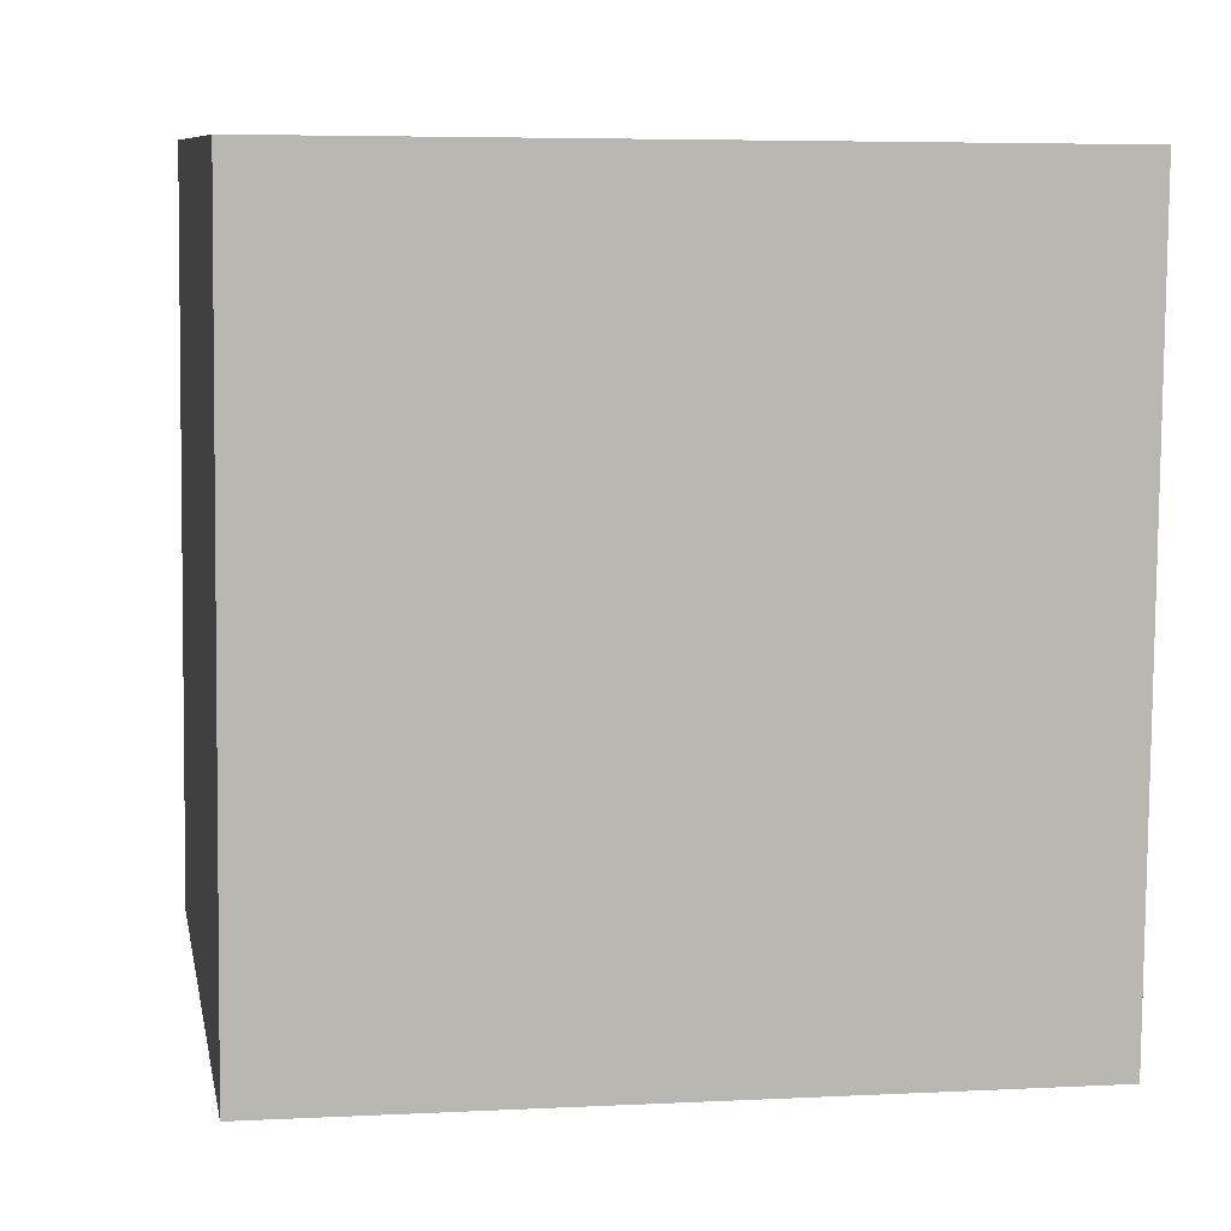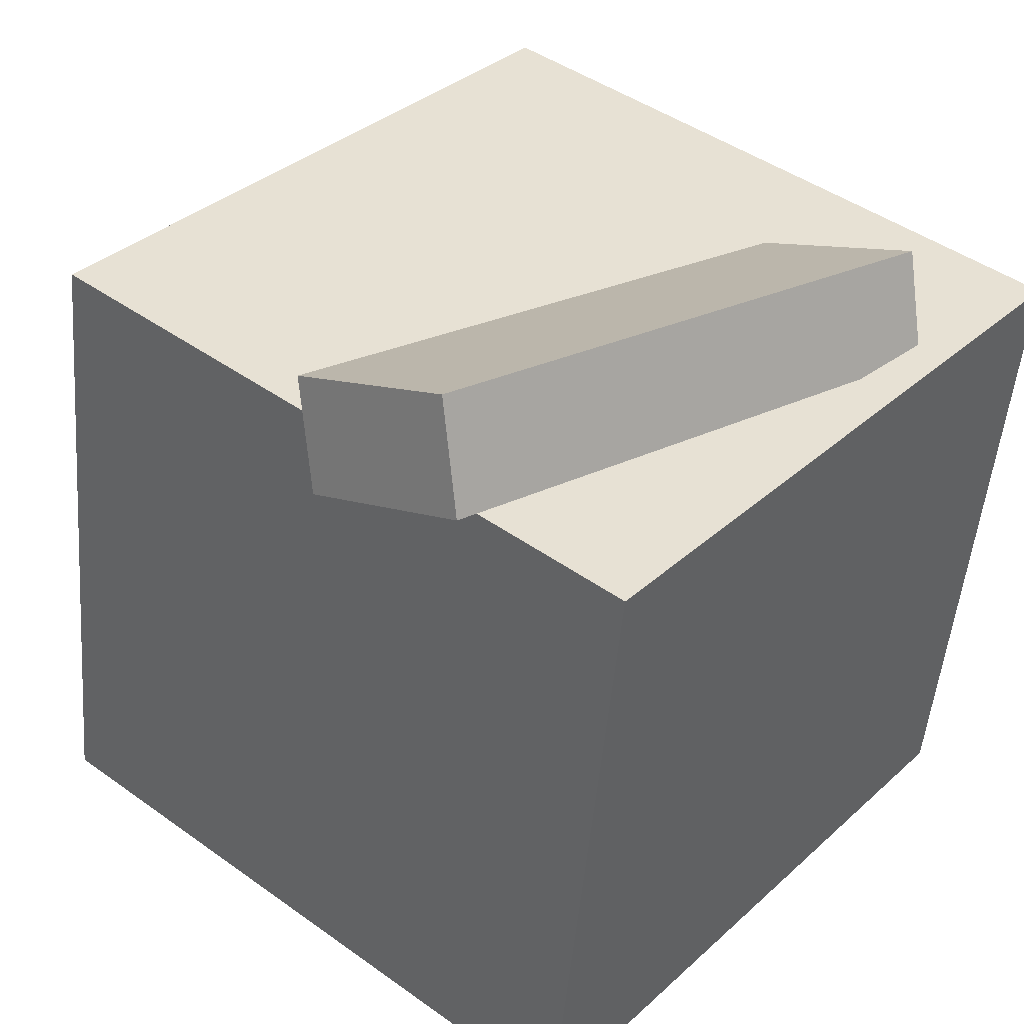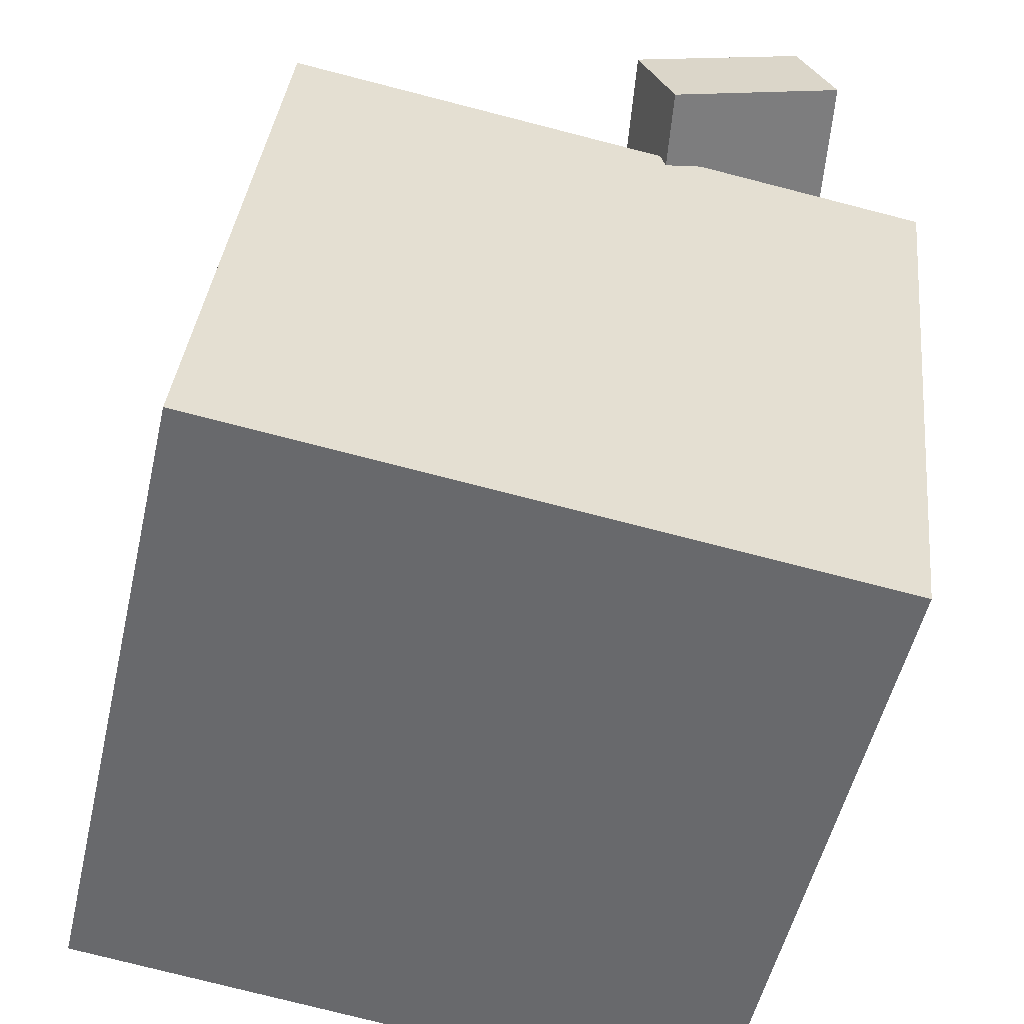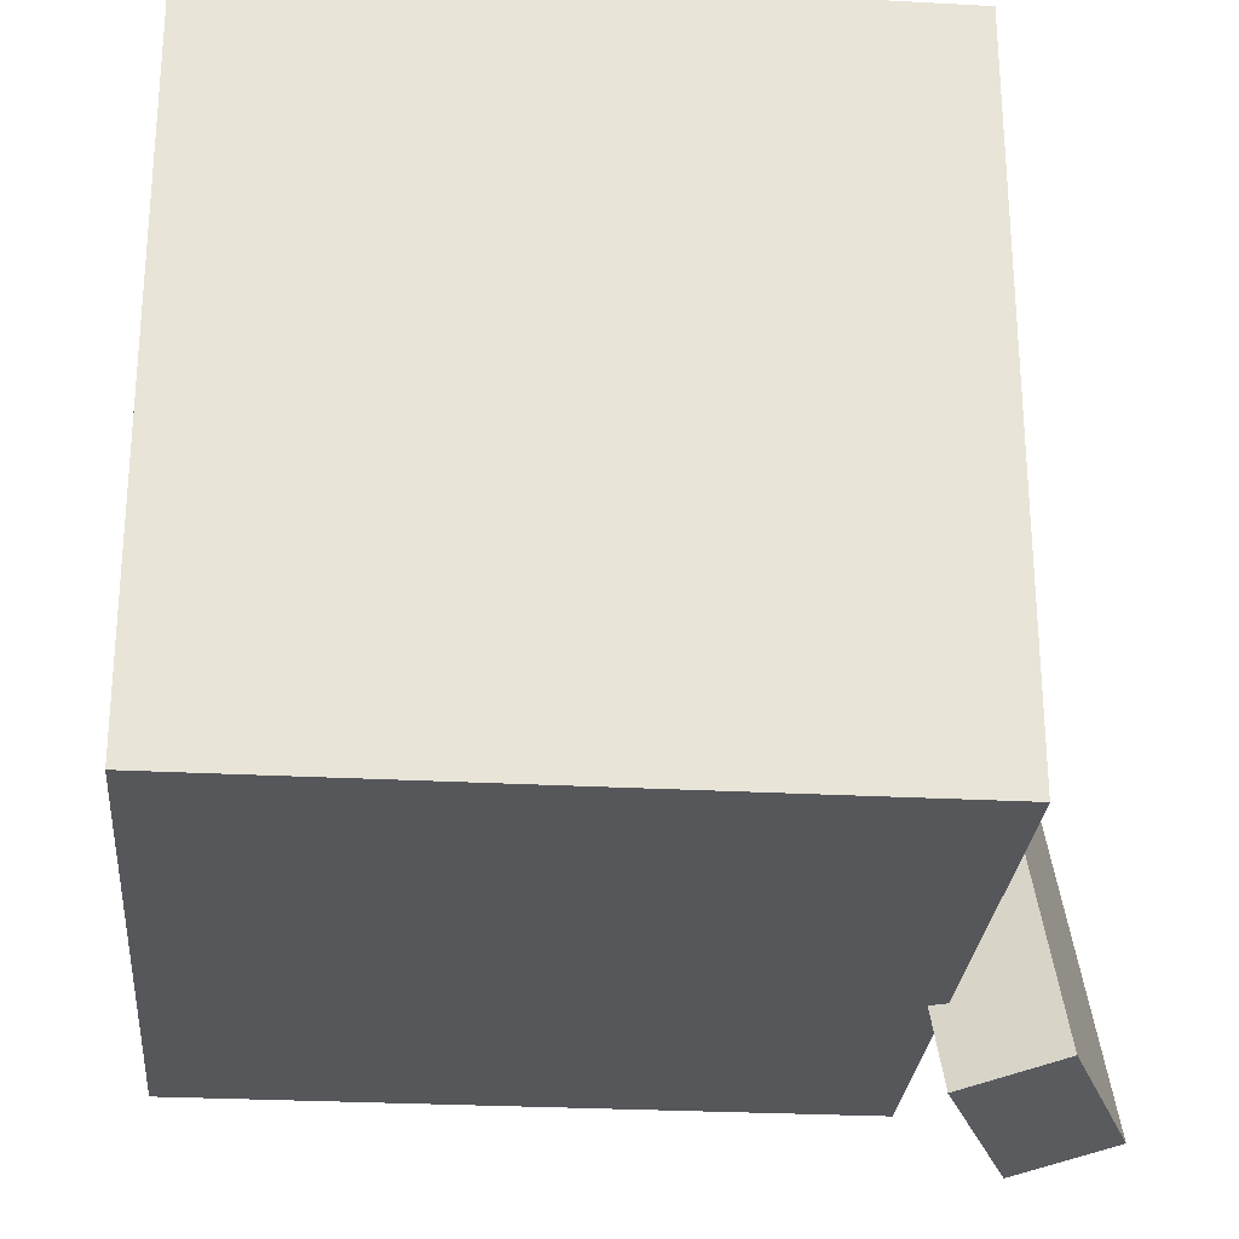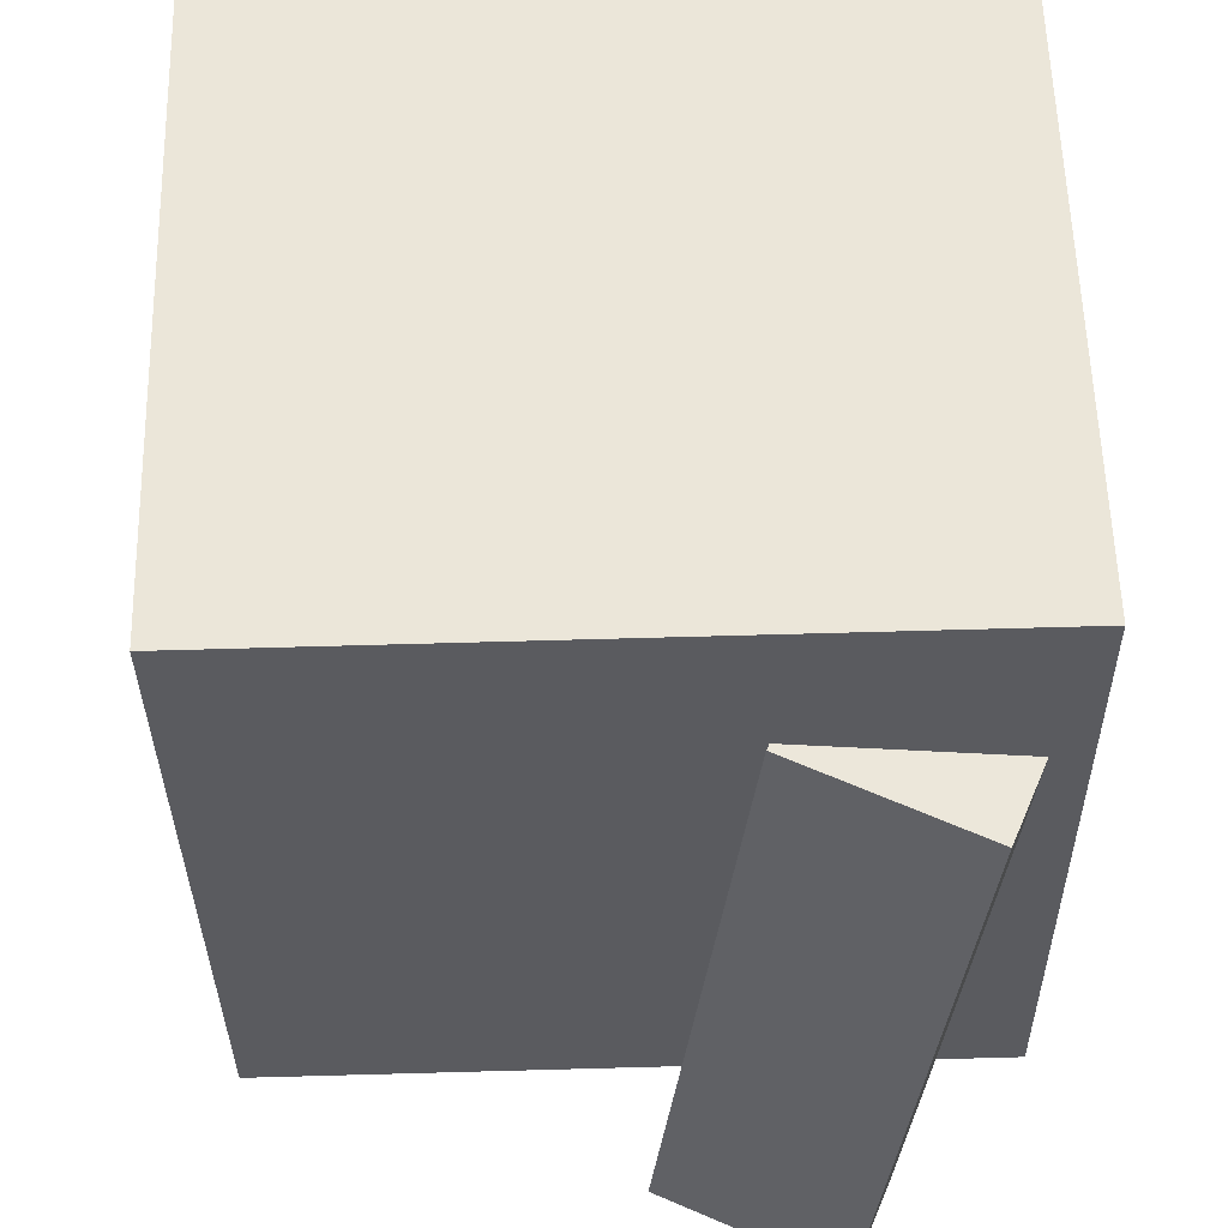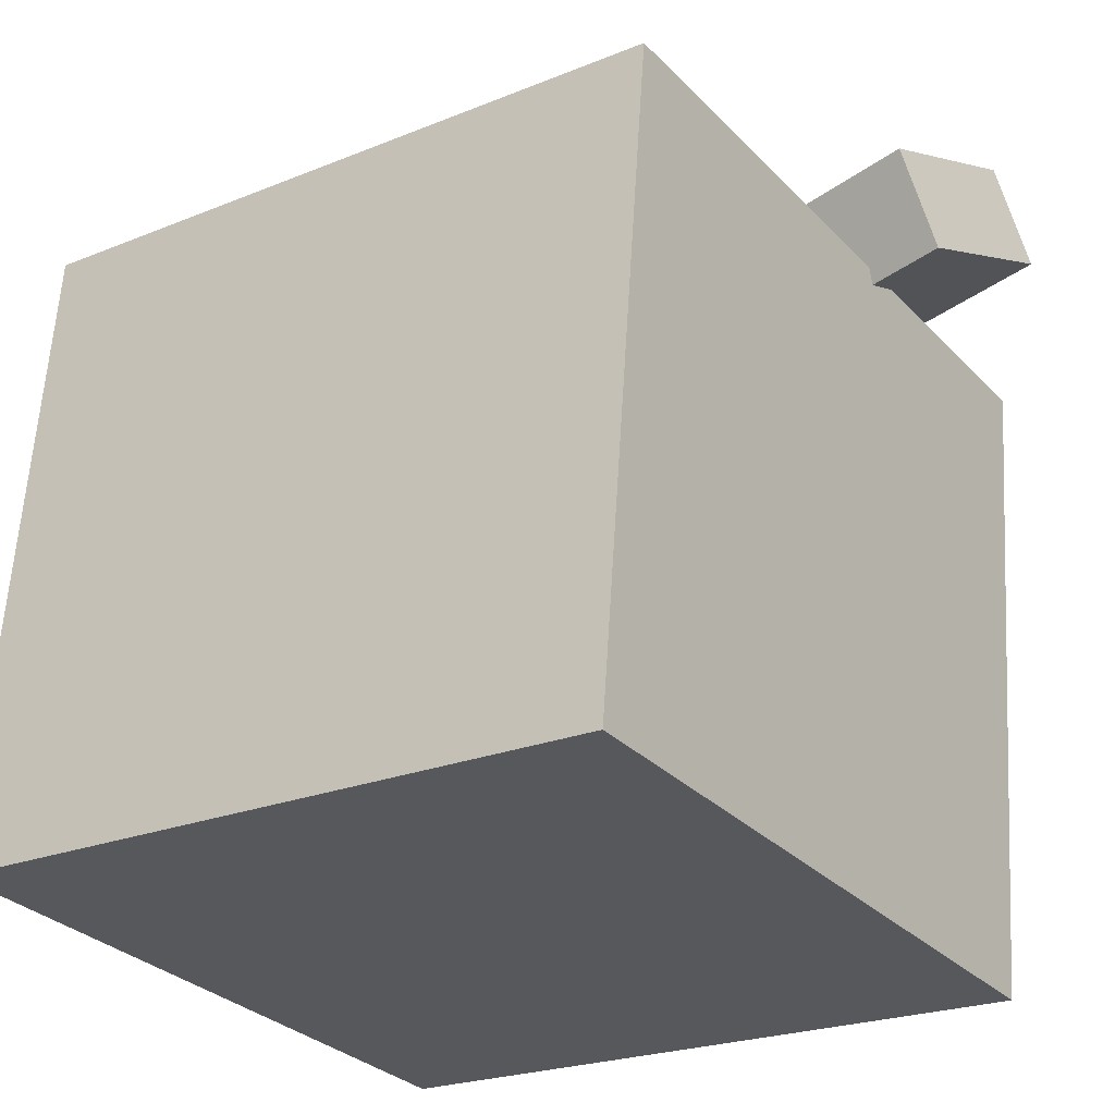
<metadata>
{"format":"obj","ext":"obj","renderer":"f3d","projection":"perspective","resolution":1024,"background":"white","views":[{"elev":8.0,"azim":-3.4,"up":"+Z"},{"elev":34.4,"azim":-139.9,"up":"+Y"},{"elev":-52.0,"azim":167.7,"up":"+Y"},{"elev":-27.9,"azim":91.4,"up":"+Z"},{"elev":57.2,"azim":-175.1,"up":"+Z"},{"elev":-22.6,"azim":125.6,"up":"+Y"}]}
</metadata>
<code>
v 0.2791 0.3462 0.3628
v 0.2726 0.347 -0.3313
v -0.3993 0.2709 0.369
v -0.4058 0.2718 -0.325
v 0.3511 -0.3035 0.3613
v 0.3447 -0.3027 -0.3327
v -0.3272 -0.3788 0.3675
v -0.3337 -0.3779 -0.3265
f 1.0 7.0 5.0
f 1.0 3.0 7.0
f 1.0 4.0 3.0
f 1.0 2.0 4.0
f 3.0 8.0 7.0
f 3.0 4.0 8.0
f 5.0 7.0 8.0
f 5.0 8.0 6.0
f 1.0 5.0 6.0
f 1.0 6.0 2.0
f 2.0 6.0 8.0
f 2.0 8.0 4.0
v -0.1917 0.2037 0.2019
v -0.1193 0.2981 -0.4051
v -0.1604 0.3044 0.2213
v -0.08806 0.3988 -0.3857
v -0.3713 0.2618 0.1896
v -0.2989 0.3563 -0.4175
v -0.34 0.3625 0.209
v -0.2676 0.457 -0.3981
f 9.0 15.0 13.0
f 9.0 11.0 15.0
f 9.0 12.0 11.0
f 9.0 10.0 12.0
f 11.0 16.0 15.0
f 11.0 12.0 16.0
f 13.0 15.0 16.0
f 13.0 16.0 14.0
f 9.0 13.0 14.0
f 9.0 14.0 10.0
f 10.0 14.0 16.0
f 10.0 16.0 12.0

</code>
